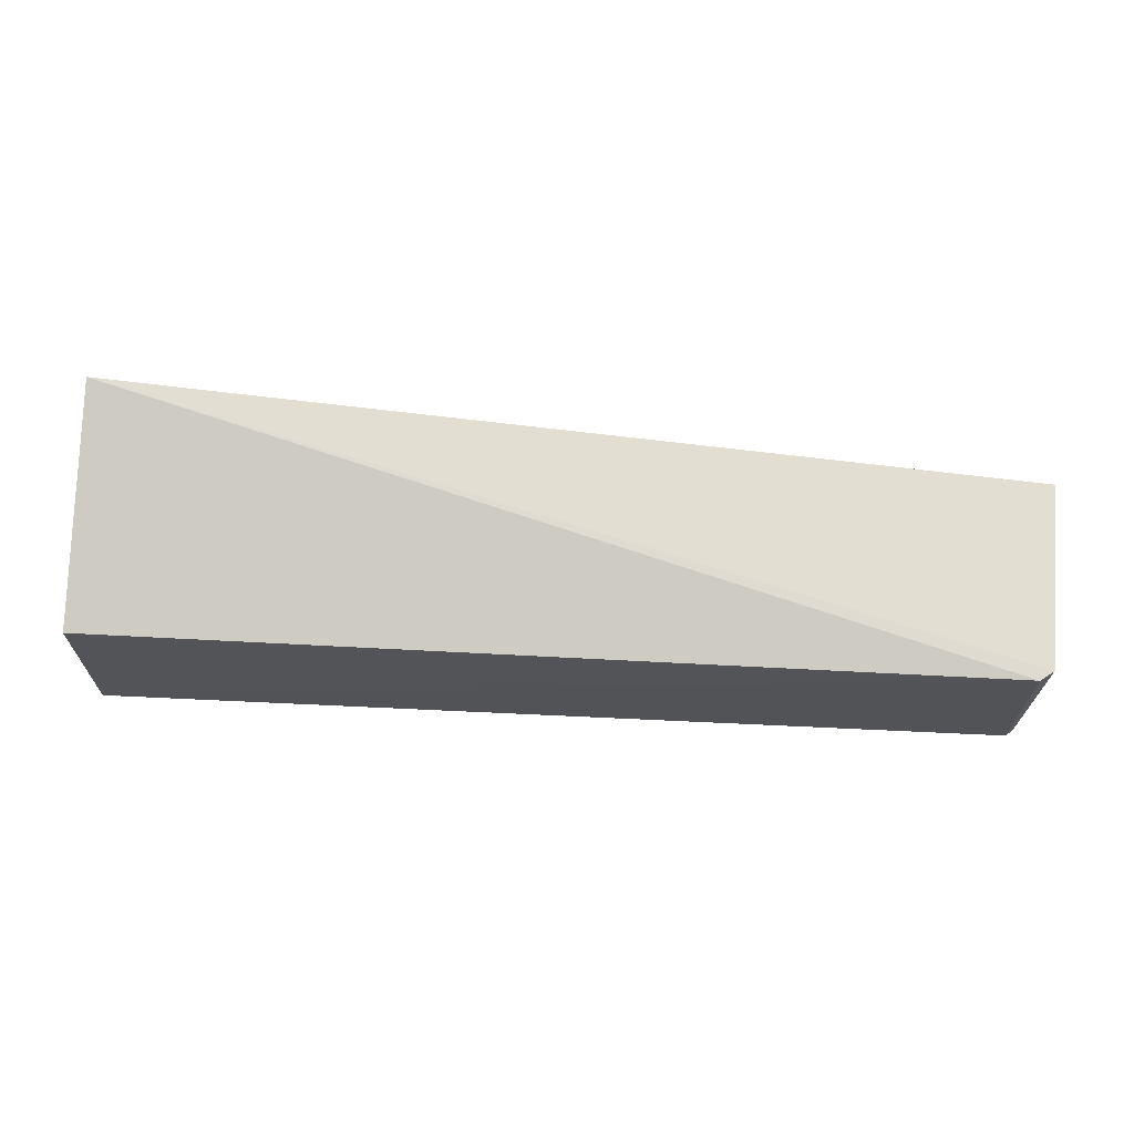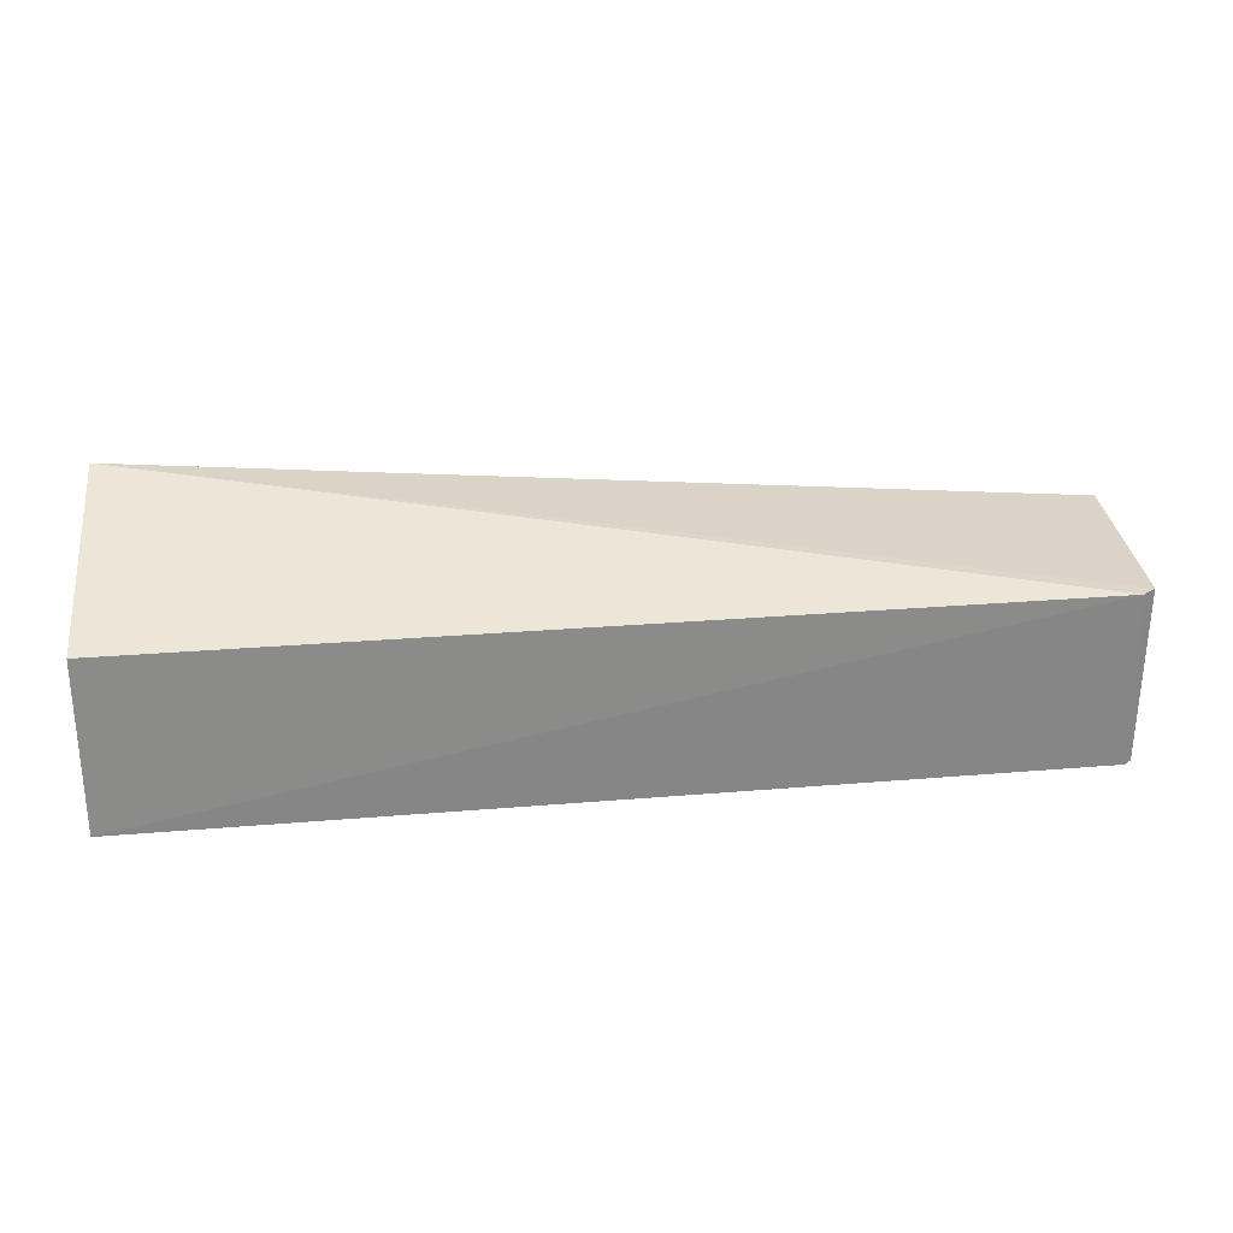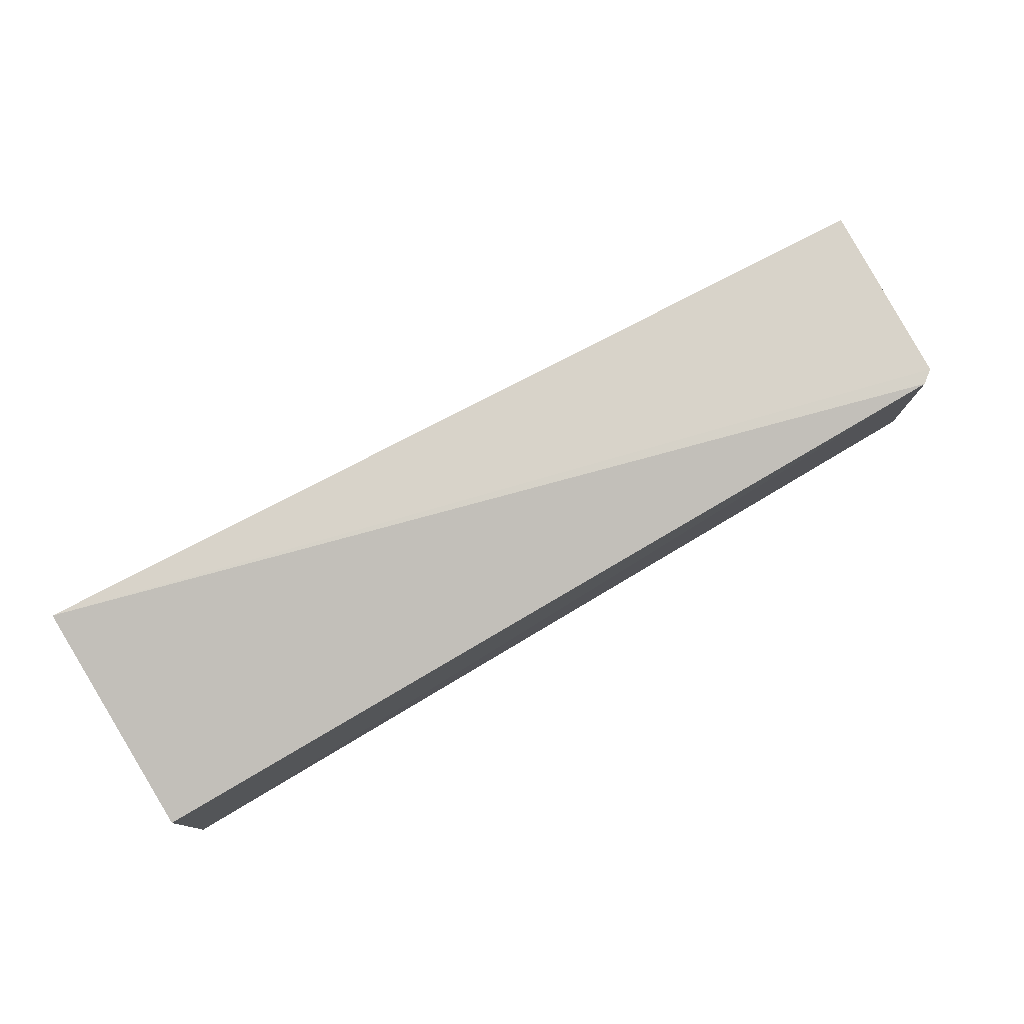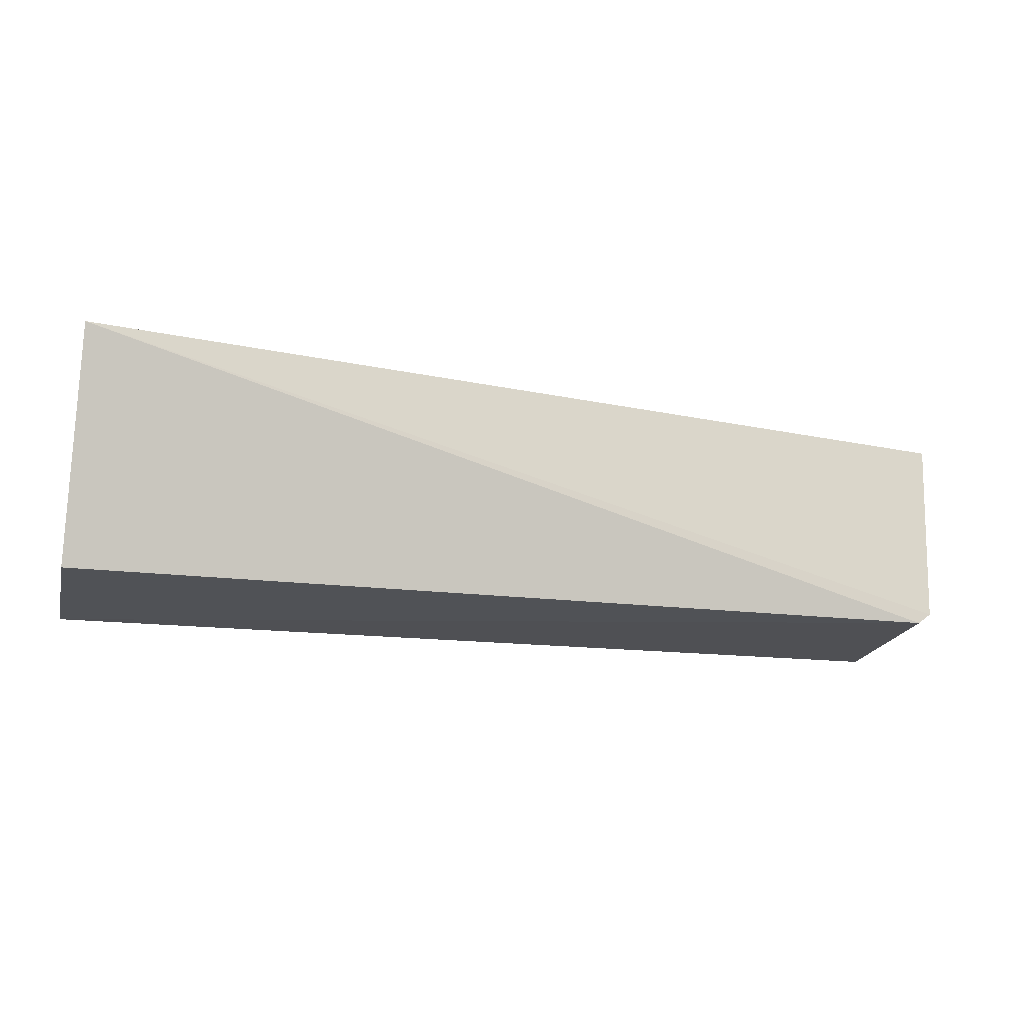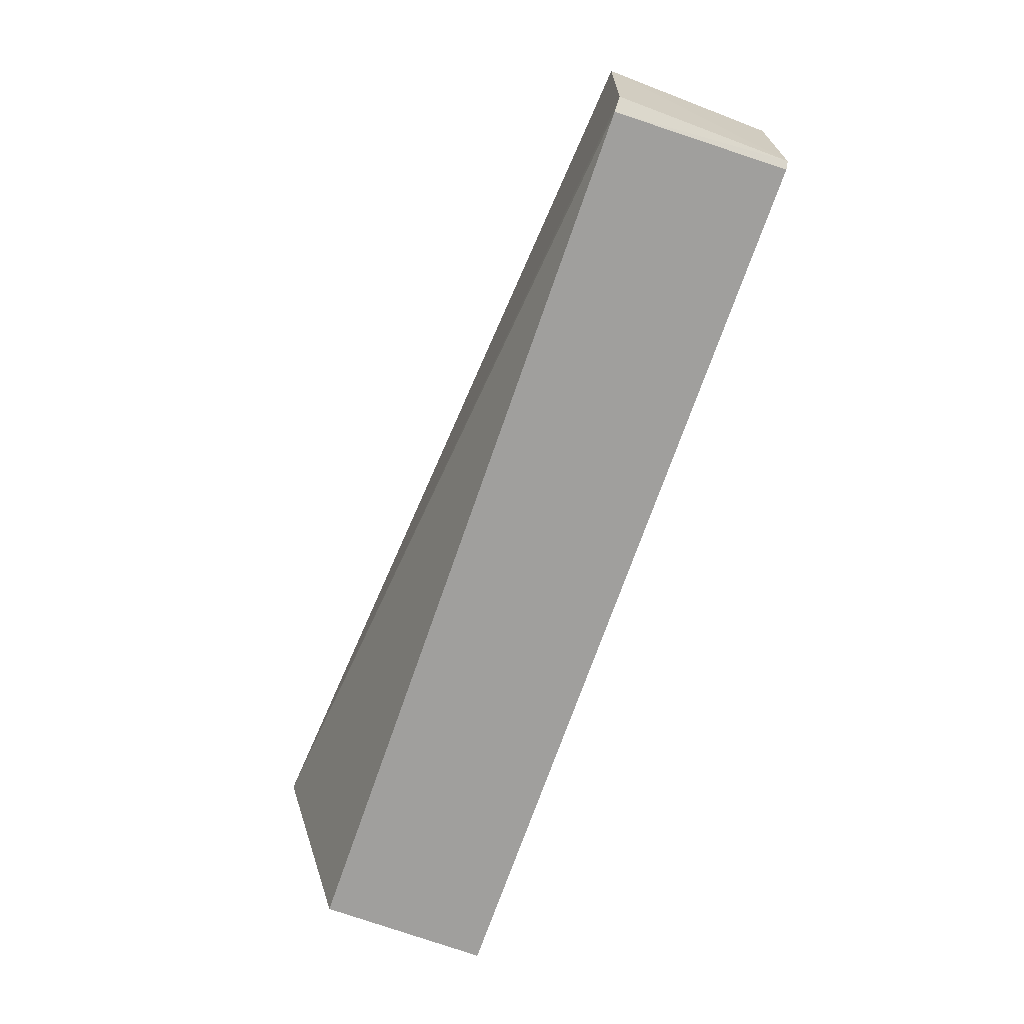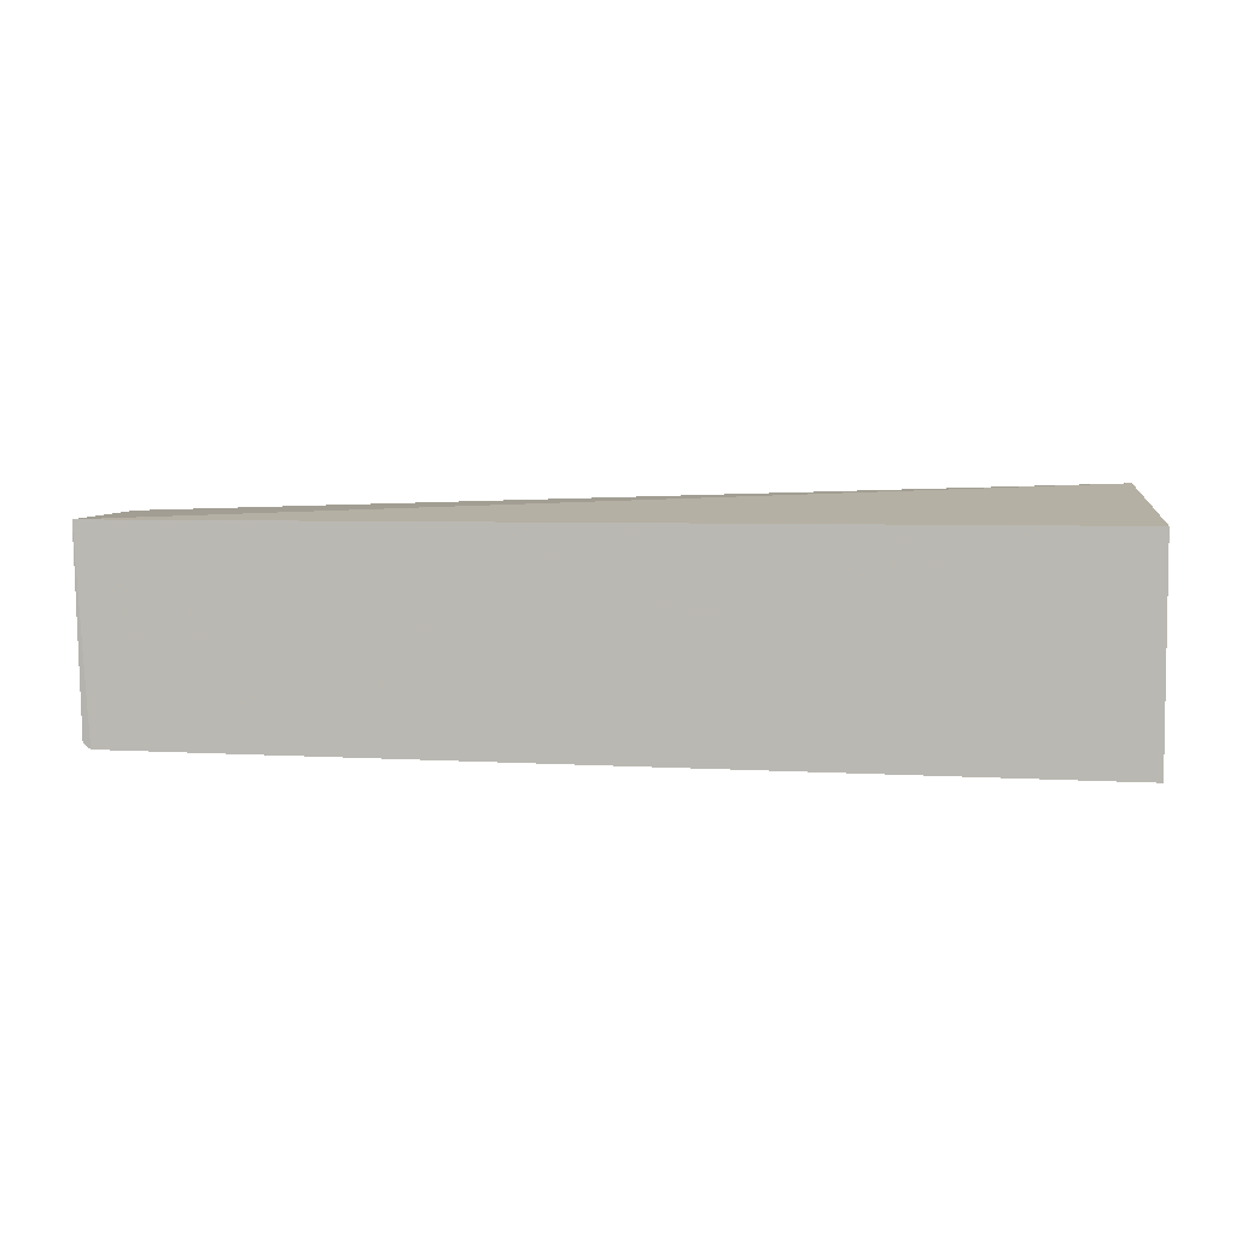
<metadata>
{"format":"obj","ext":"obj","renderer":"f3d","projection":"perspective","resolution":1024,"background":"white","views":[{"elev":68.2,"azim":3.3,"up":"+Z"},{"elev":28.4,"azim":-6.6,"up":"+Z"},{"elev":79.0,"azim":-30.1,"up":"+Z"},{"elev":-19.3,"azim":-13.9,"up":"+Y"},{"elev":-70.8,"azim":70.8,"up":"+Y"},{"elev":5.5,"azim":-172.9,"up":"+Y"}]}
</metadata>
<code>
v 0.1889 -0.03108 0.2571
v 0.1876 -0.06925 0.257
v 0.1869 -0.07033 0.2224
v 0.001692 -0.03104 0.2223
v 0.002334 -0.02563 0.271
v 0.001614 -0.07236 0.2568
v 0.1879 -0.03109 0.2224
v 0.1848 -0.07141 0.2572
v 0.001631 -0.07337 0.2222
v 0.1854 -0.07143 0.2223
f 1 2 3
f 5 2 1
f 6 5 4
f 7 1 3
f 7 5 1
f 7 4 5
f 8 3 2
f 8 2 5
f 8 5 6
f 9 6 4
f 9 8 6
f 10 3 8
f 10 8 9
f 10 7 3
f 10 9 4
f 10 4 7

</code>
